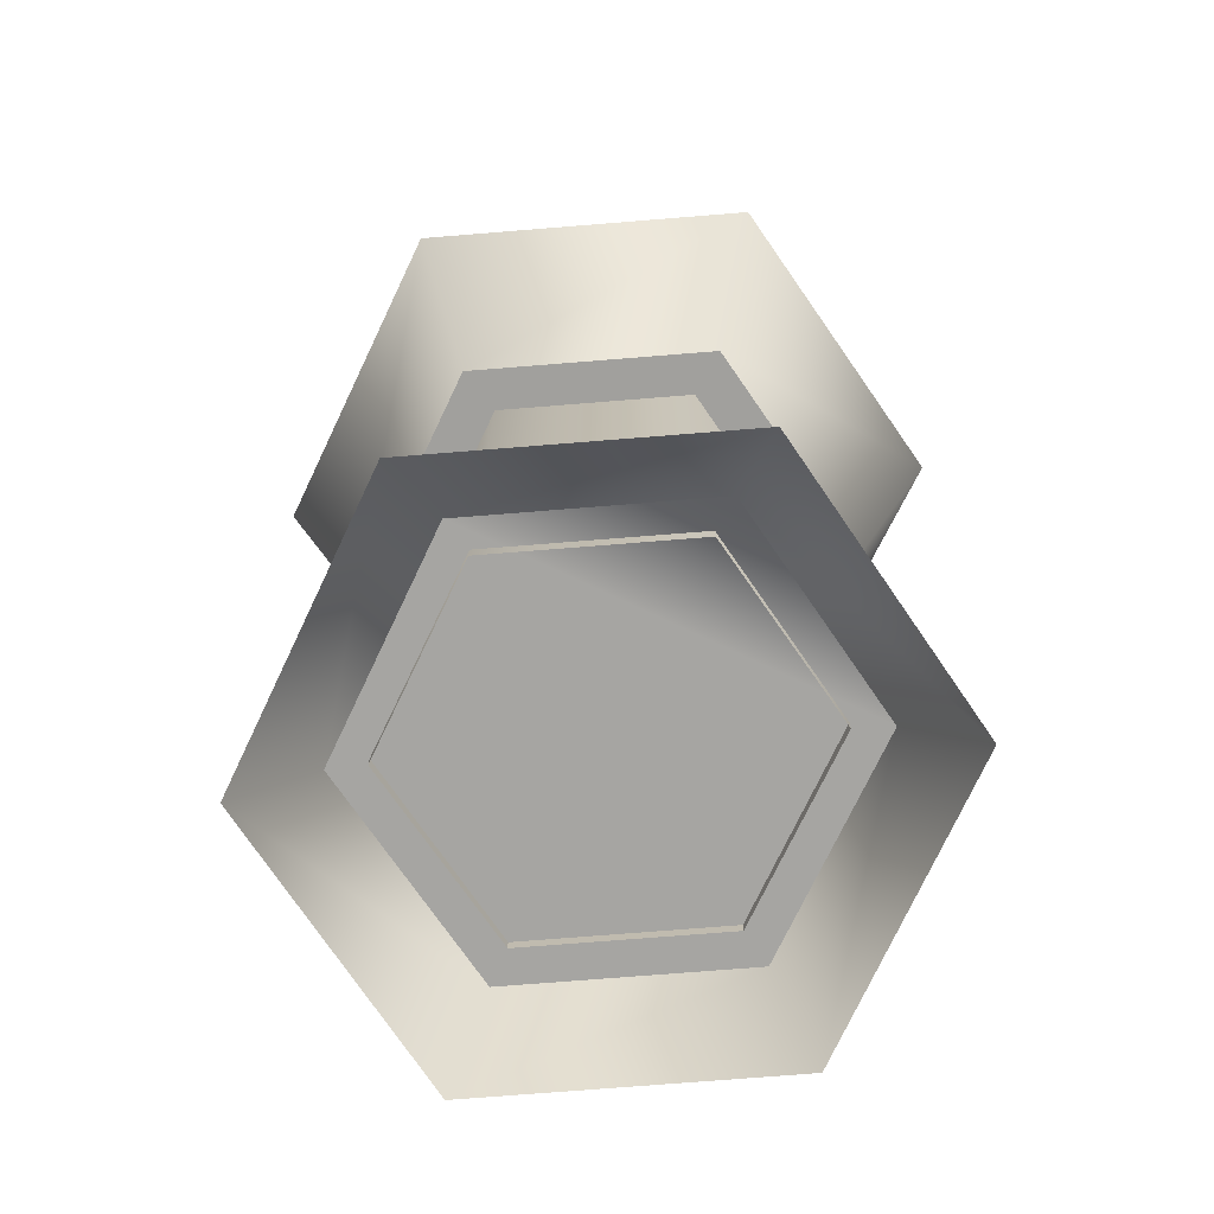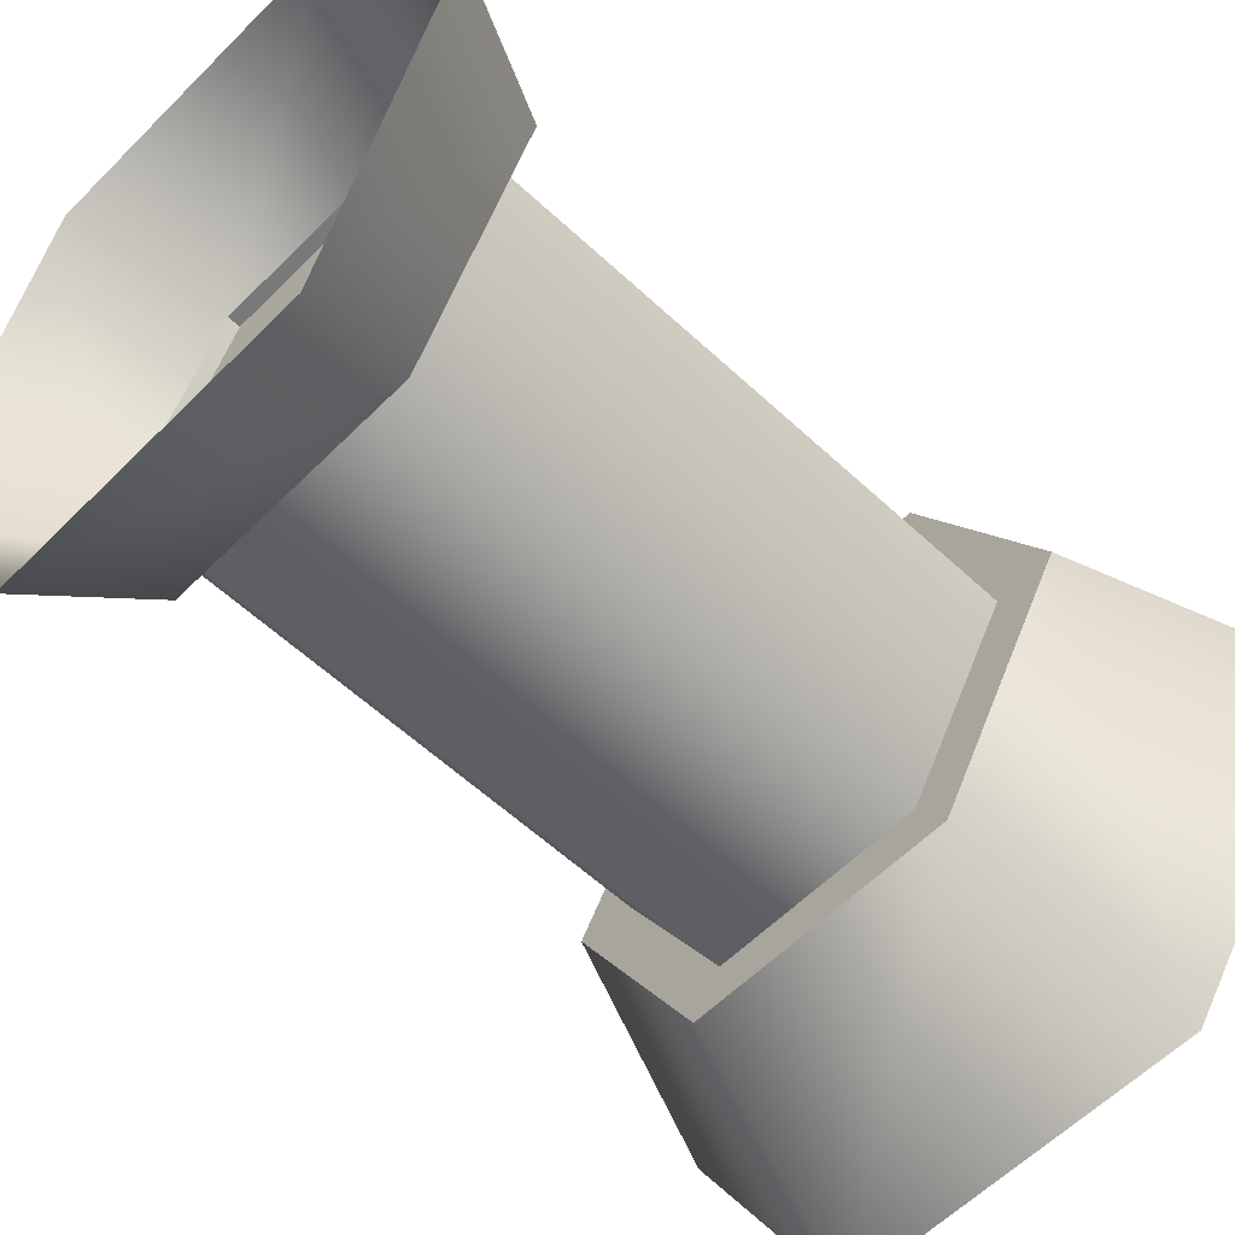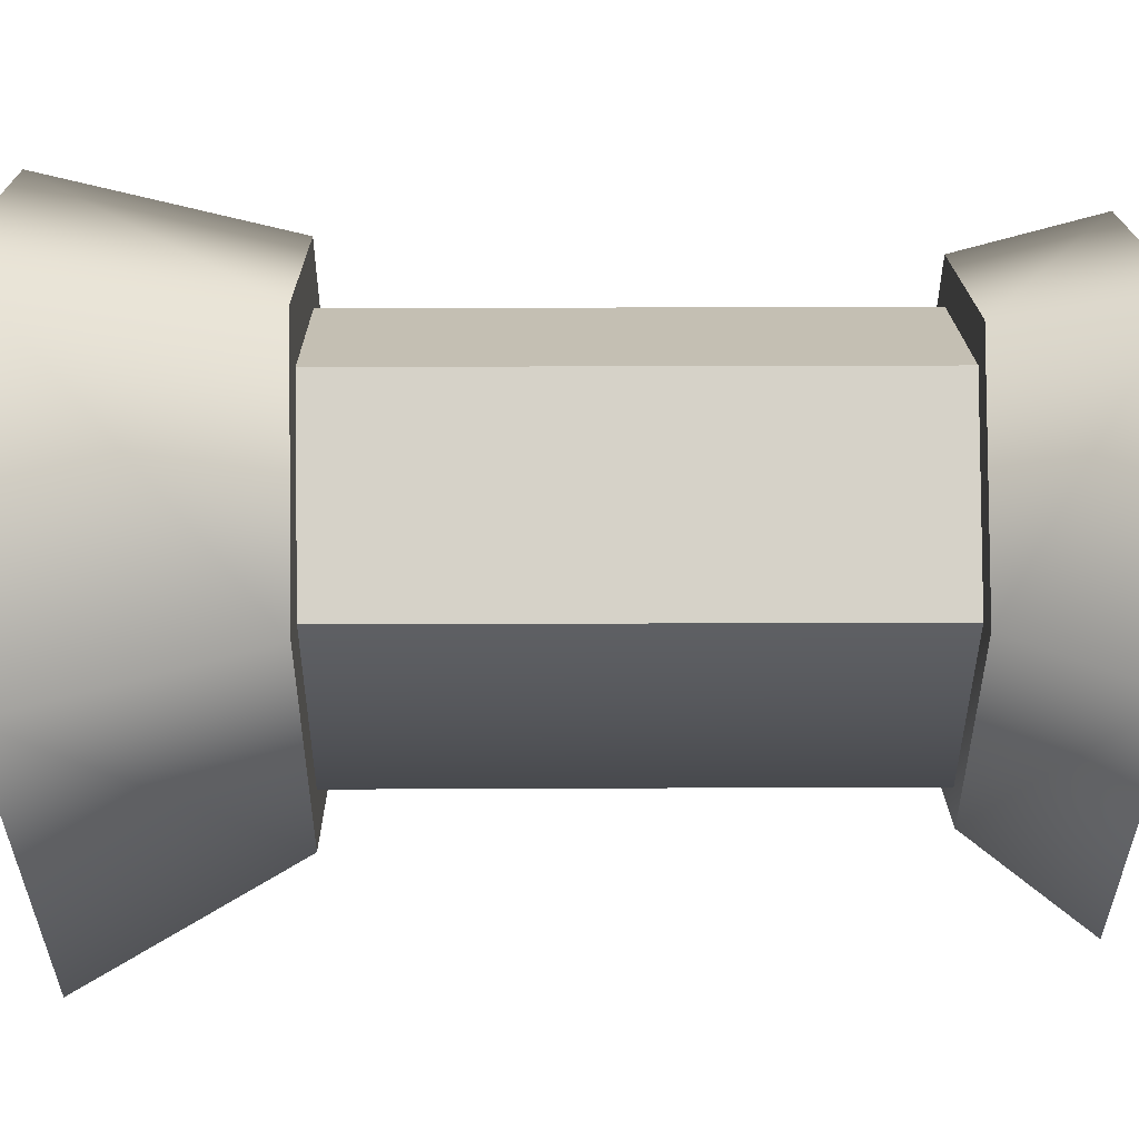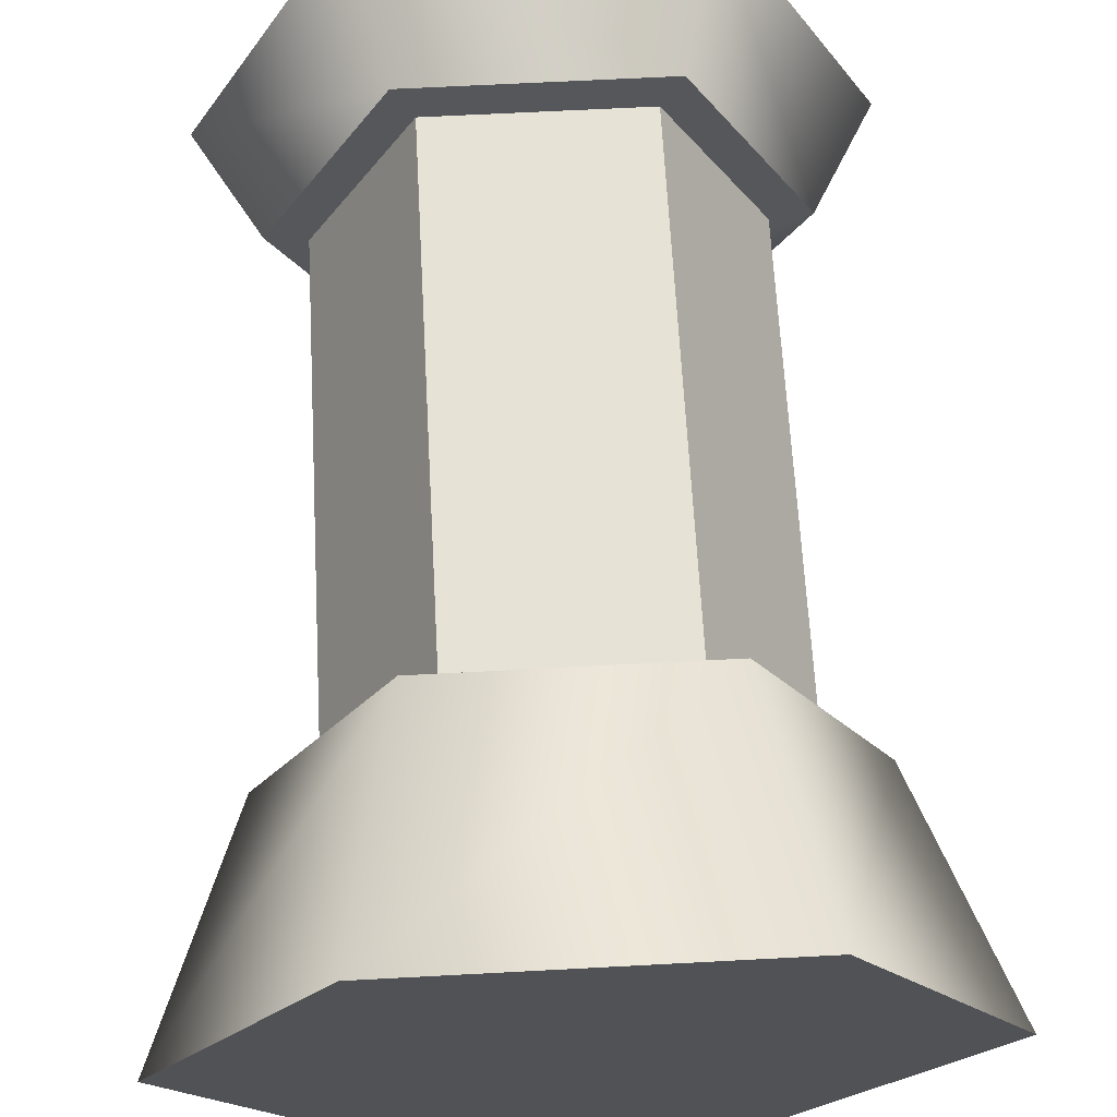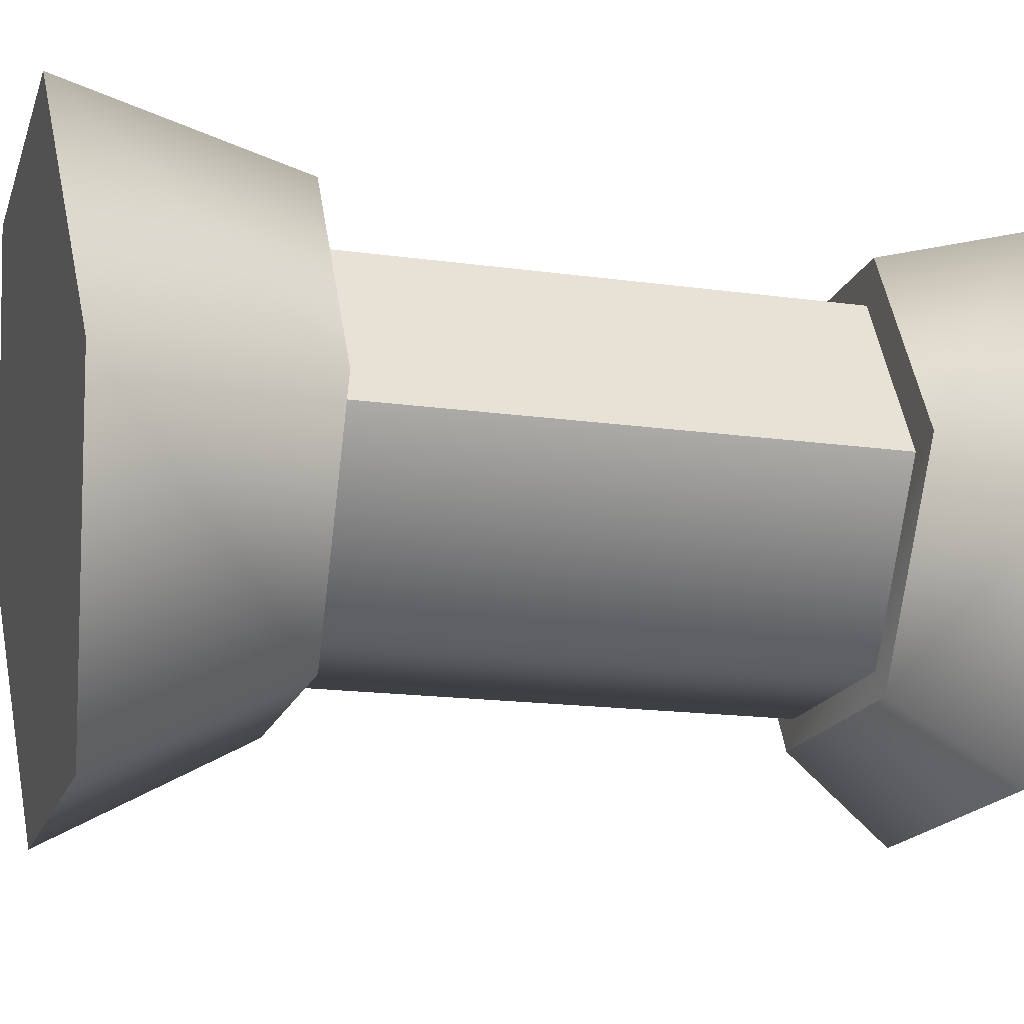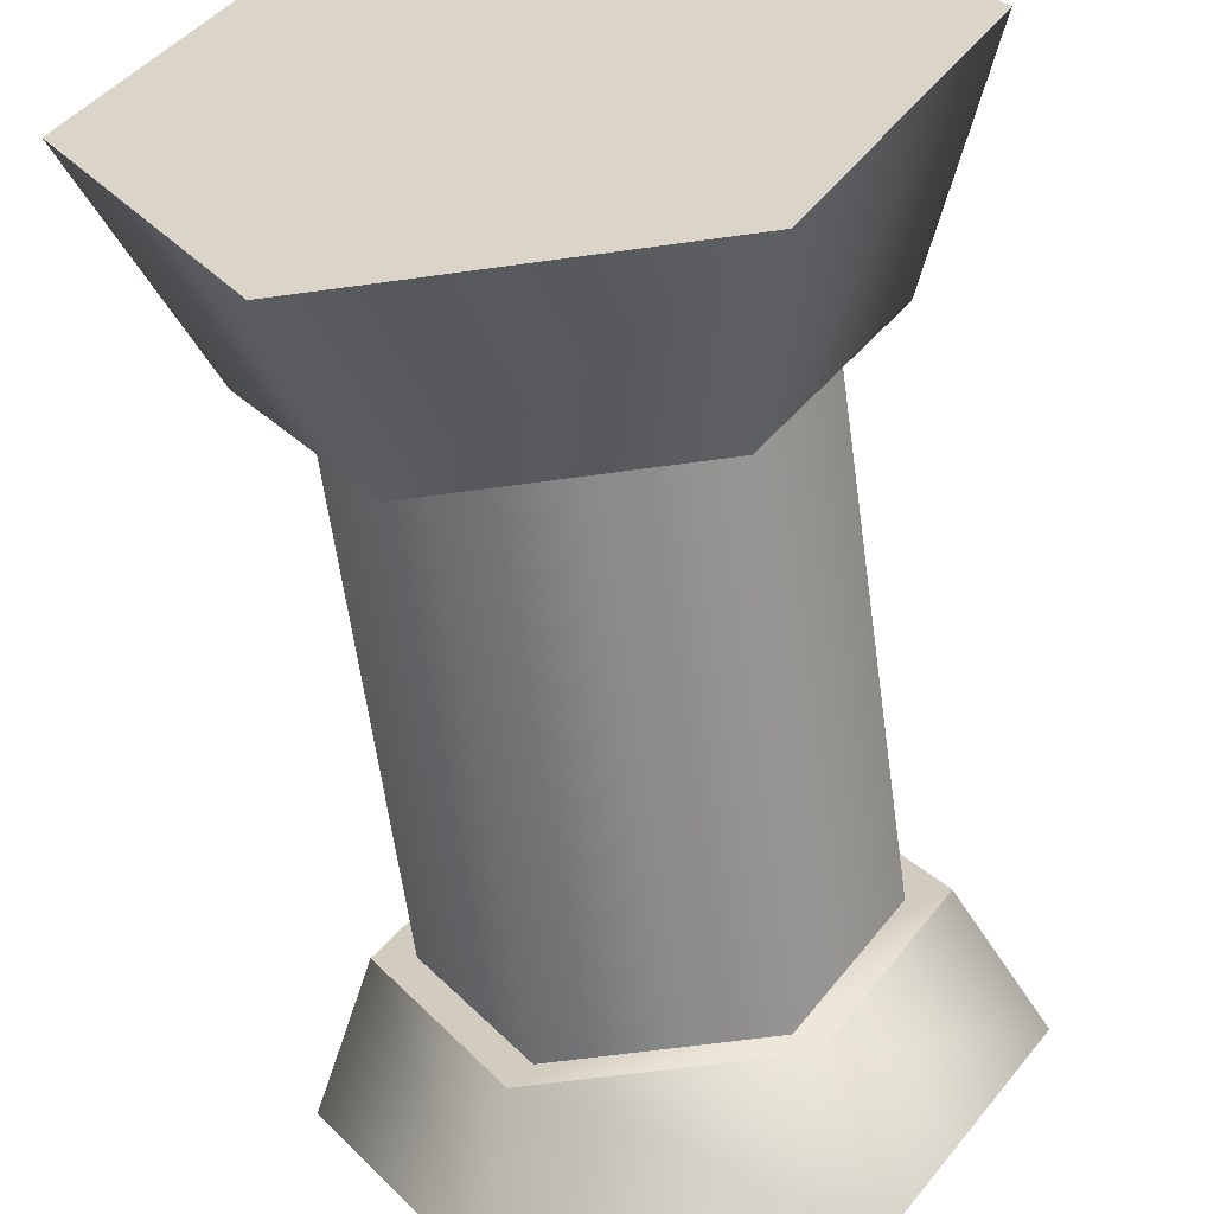
<metadata>
{"format":"obj","ext":"obj","renderer":"f3d","projection":"perspective","resolution":1024,"background":"white","views":[{"elev":-72.9,"azim":-175.4,"up":"+Y"},{"elev":-57.9,"azim":46.0,"up":"+Z"},{"elev":17.8,"azim":-90.6,"up":"+Z"},{"elev":63.7,"azim":176.9,"up":"+Z"},{"elev":-17.0,"azim":-105.6,"up":"+Z"},{"elev":-62.5,"azim":-172.0,"up":"+Z"}]}
</metadata>
<code>
v -0.001295 0.0006735 0.002376
v -0.001651 -0.0008794 0.002697
v 0.001651 -0.0008794 0.002697
v 0.001295 0.0006735 0.002376
v 0.003301 -0.0006874 -0.0001494
v 0.00259 0.0007094 0.0001332
v 0.001651 -0.0004953 -0.002996
v 0.001295 0.0007453 -0.00211
v -0.001651 -0.0004953 -0.002996
v -0.001295 0.0007453 -0.00211
v -0.003301 -0.0006874 -0.0001494
v -0.00259 0.0007094 0.0001332
v -0.001387 0.006345 0.002534
v 0.001387 0.006345 0.002534
v 0.001871 0.008991 0.003057
v -0.001871 0.008991 0.003057
v 0.002773 0.006292 0.0001332
v 0.003741 0.008694 -0.0001694
v 0.001387 0.00624 -0.002268
v 0.001871 0.008398 -0.003396
v -0.001387 0.00624 -0.002268
v -0.001871 0.008398 -0.003396
v -0.002773 0.006292 0.0001332
v -0.003741 0.008694 -0.0001694
v -0.001084 0.000547 0.001943
v 0.001084 0.000547 0.001943
v 0.001084 0.006333 0.001943
v -0.001084 0.006333 0.001943
v -0.002167 0.000547 6.118e-05
v -0.002167 0.006292 6.667e-05
v -0.001084 0.000547 -0.00181
v -0.001084 0.006251 -0.00181
v 0.001084 0.000547 -0.00181
v 0.001084 0.006251 -0.00181
v 0.002167 0.000547 6.118e-05
v 0.002167 0.006292 6.667e-05
g vertex
f 1 2 3 4
f 4 3 5 6
f 6 5 7 8
f 8 7 9 10
f 10 9 11 12
f 12 11 2 1
f 1 4 6 12
f 12 6 8 10
f 13 14 15 16
f 14 17 18 15
f 17 19 20 18
f 19 21 22 20
f 21 23 24 22
f 23 13 16 24
f 15 18 24 16
f 18 20 22 24
f 13 23 17 14
f 23 21 19 17
g accessory_rear_ww_2
f 25 26 27 28
f 29 25 28 30
f 31 29 30 32
f 33 31 32 34
f 35 33 34 36
f 26 35 36 27

</code>
